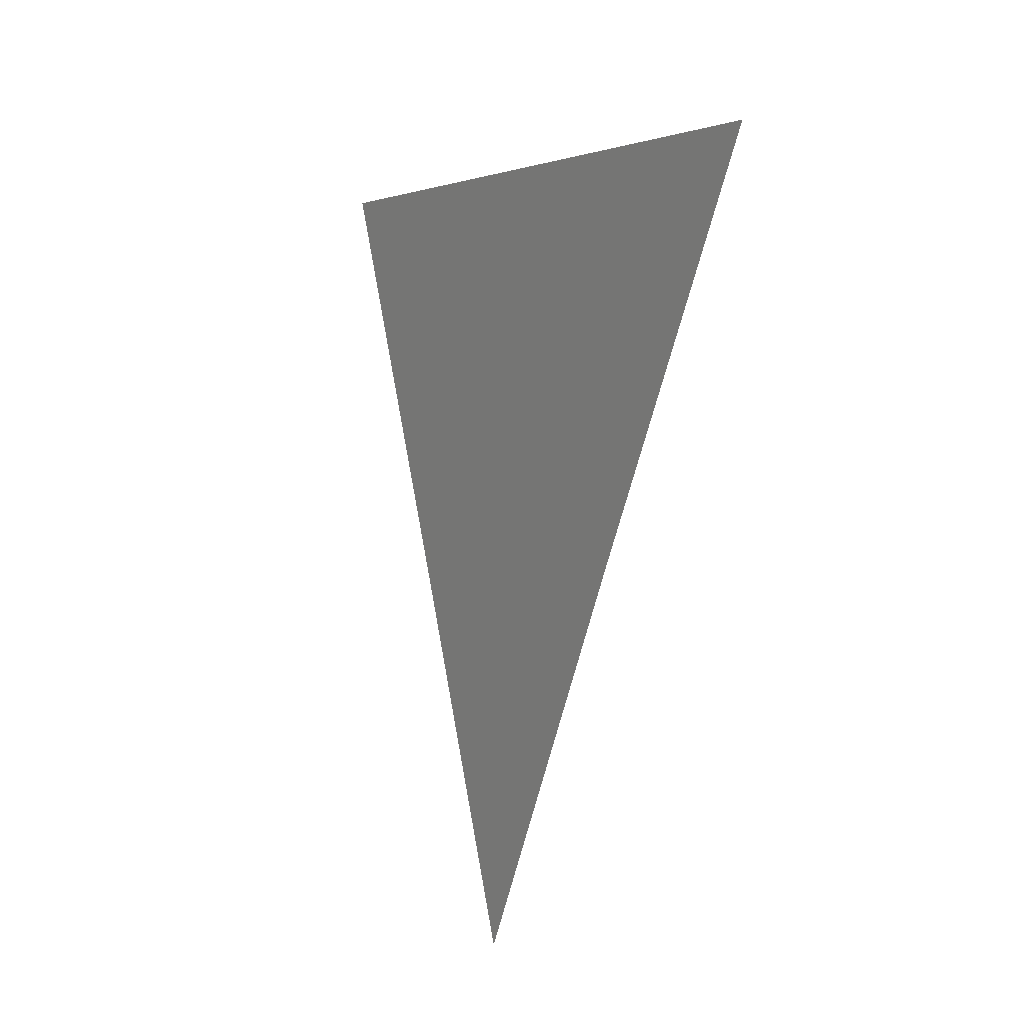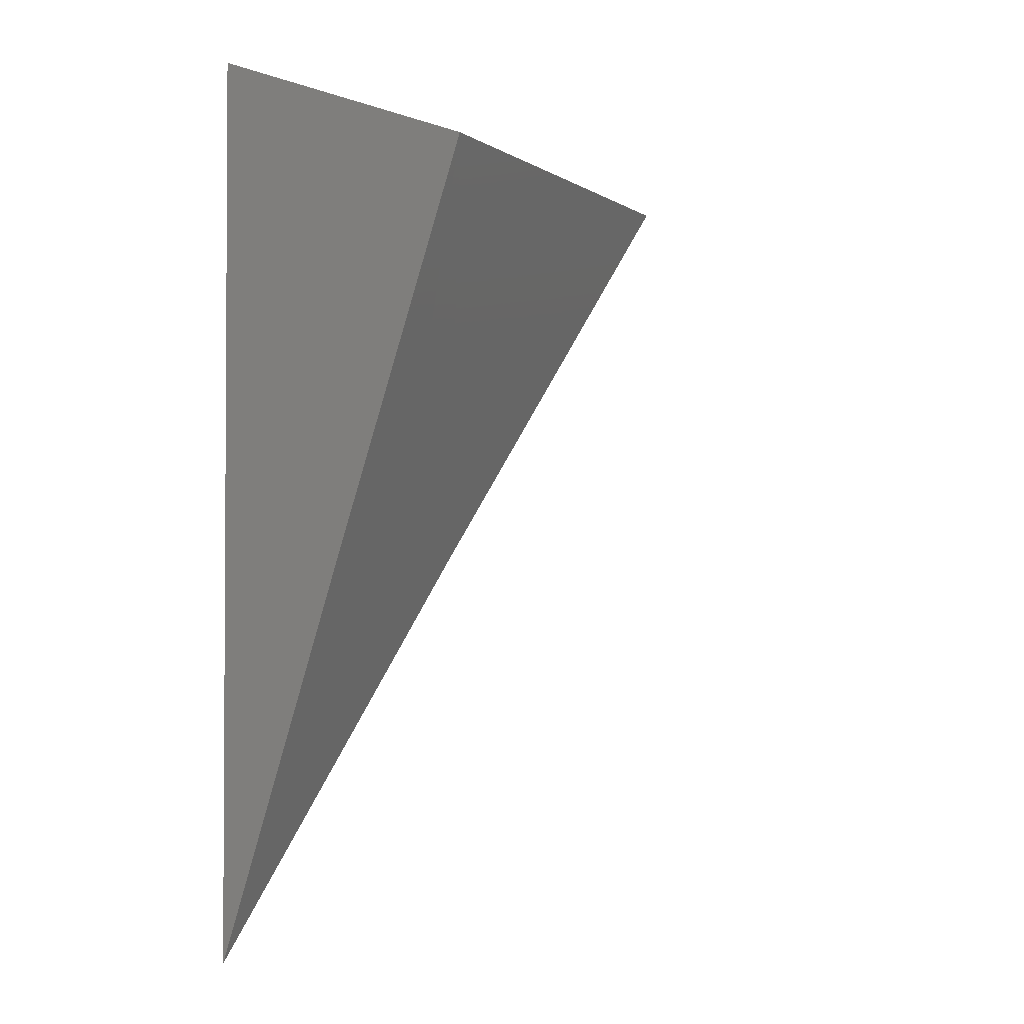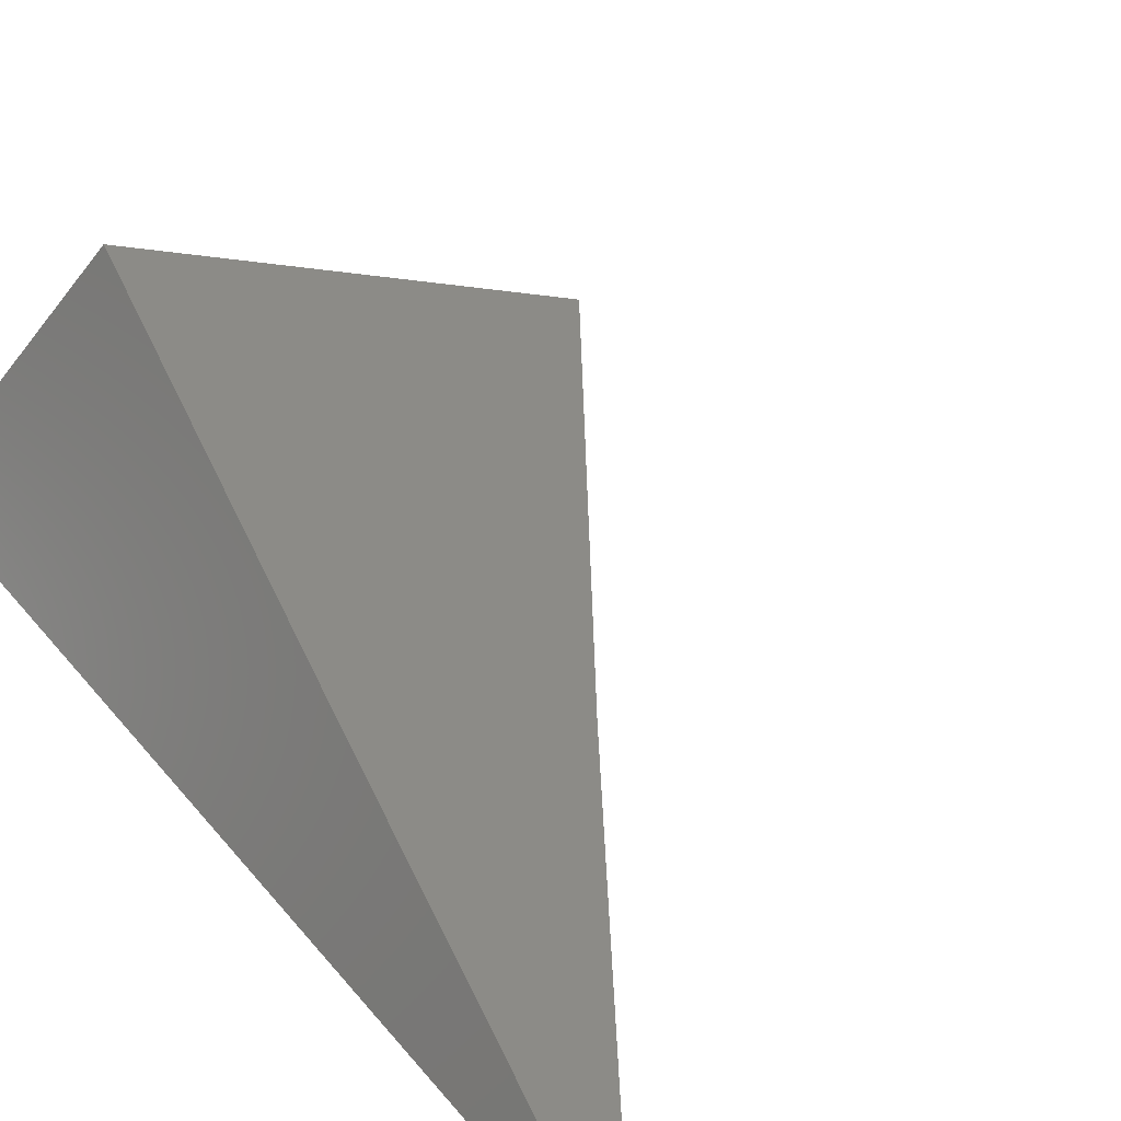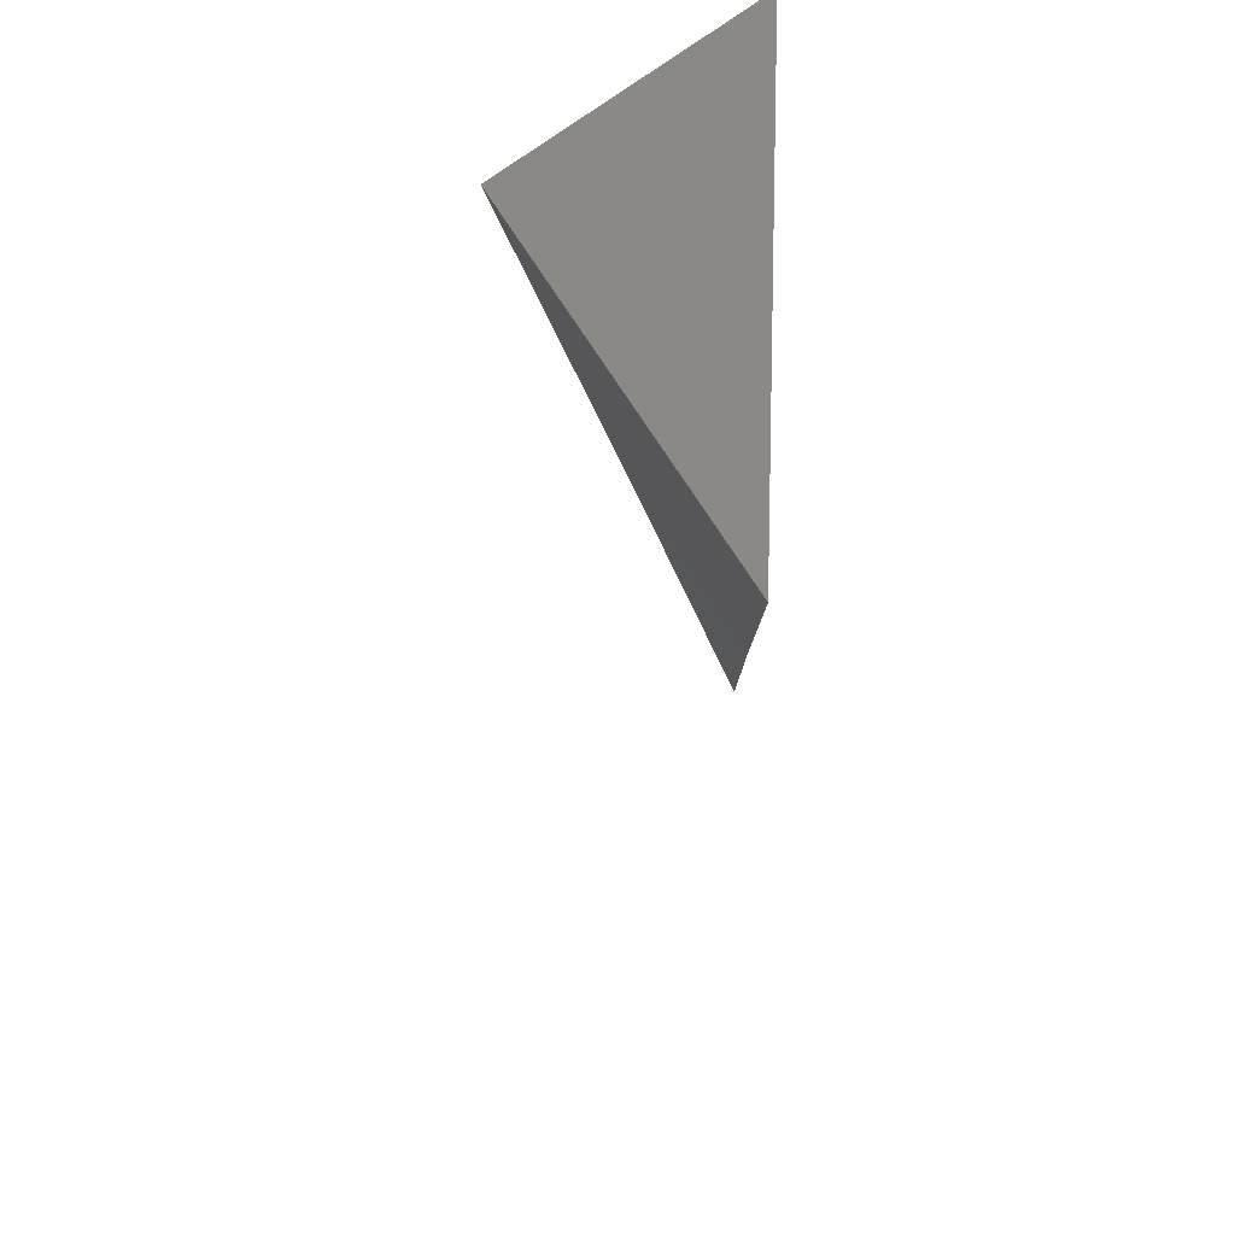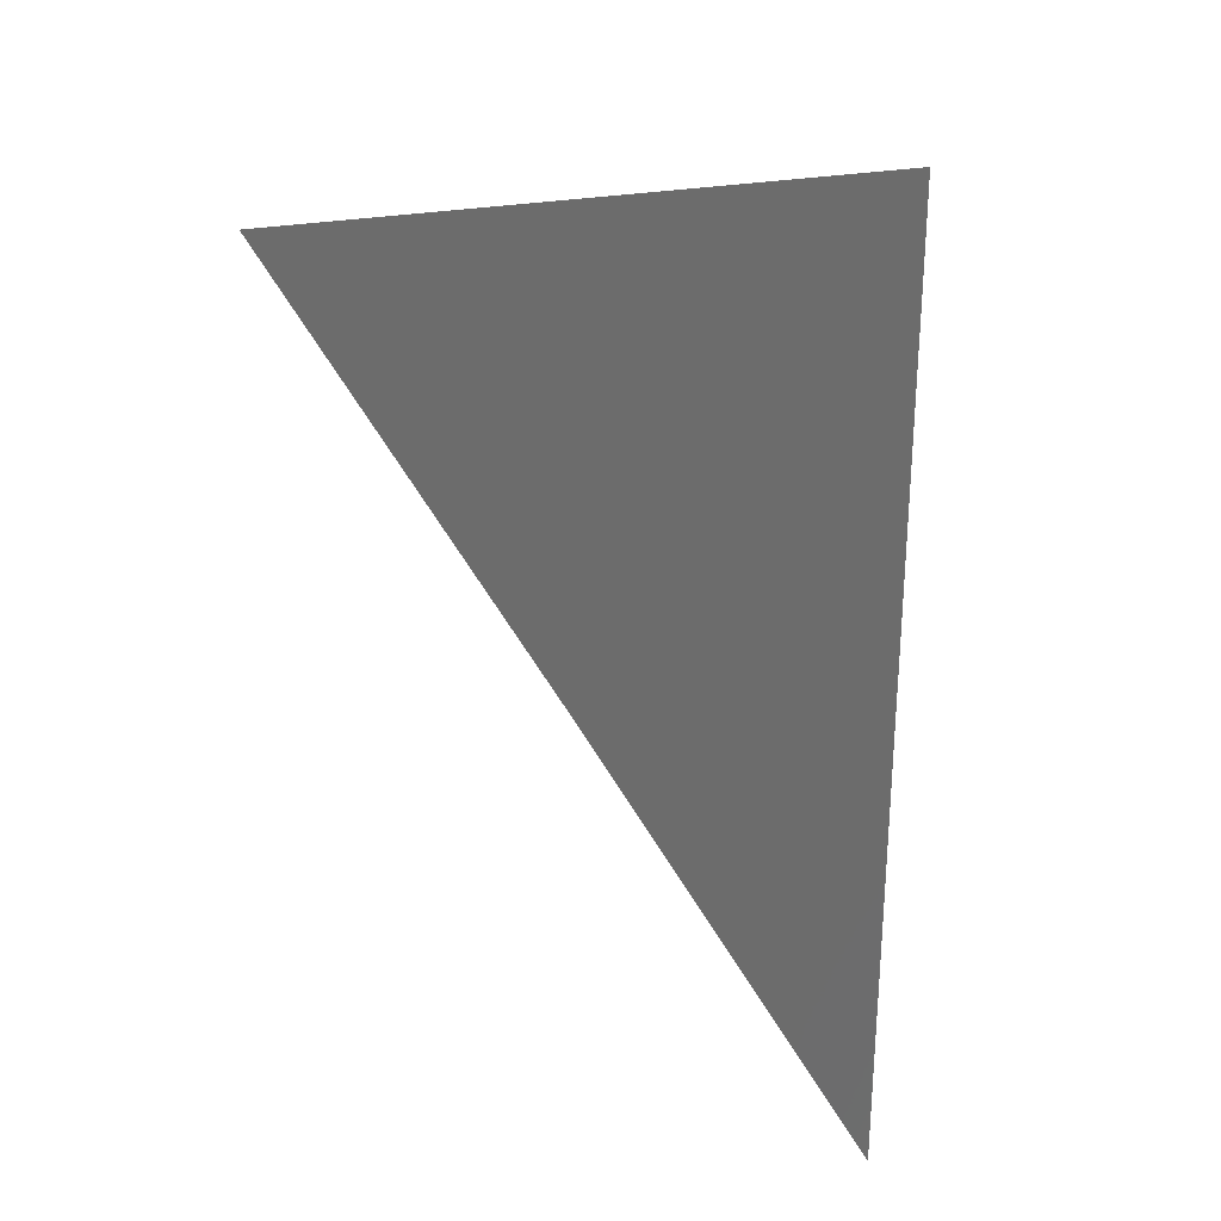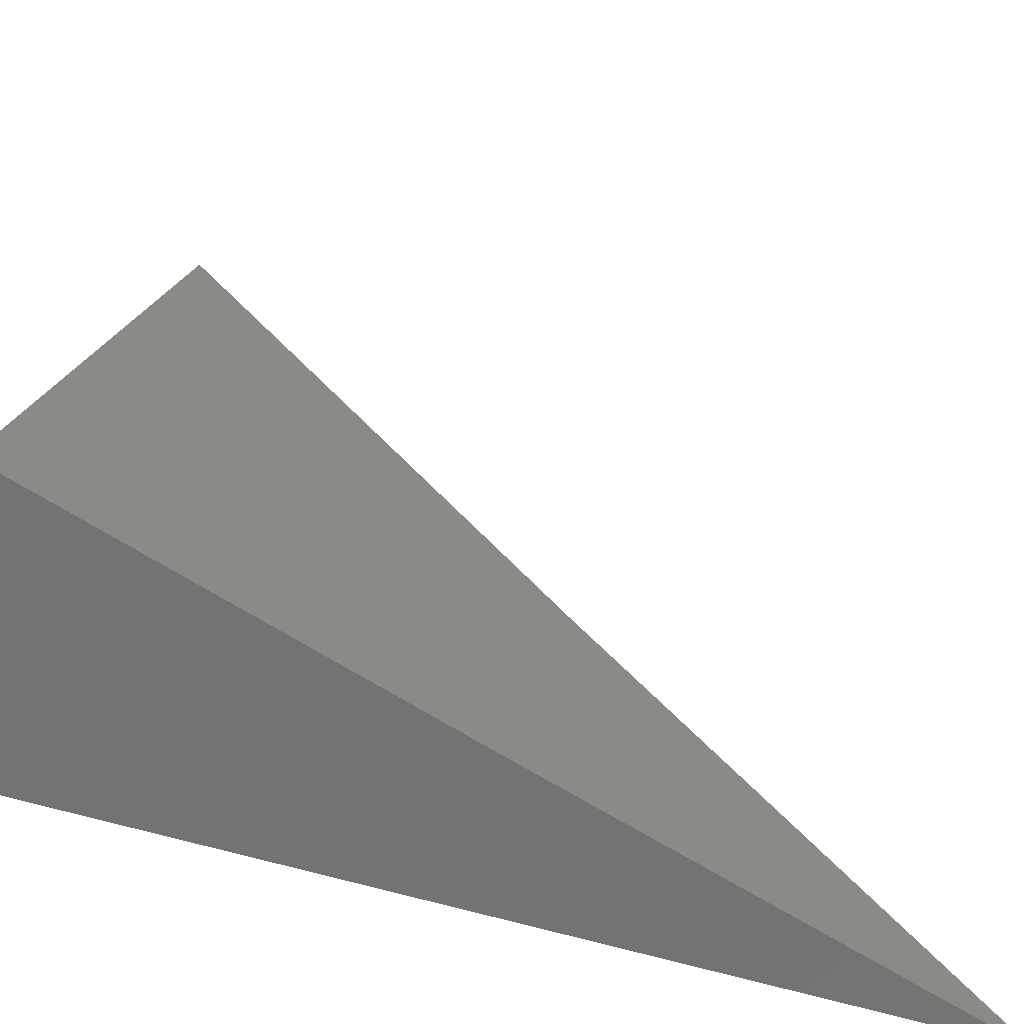
<metadata>
{"format":"stl","ext":"stl","renderer":"f3d","projection":"perspective","resolution":1024,"background":"white","views":[{"elev":-9.4,"azim":-116.7,"up":"+Z"},{"elev":-2.0,"azim":144.8,"up":"+Z"},{"elev":41.7,"azim":144.4,"up":"+Y"},{"elev":50.7,"azim":-87.5,"up":"+Z"},{"elev":27.3,"azim":16.7,"up":"+Z"},{"elev":51.9,"azim":105.7,"up":"+Y"}]}
</metadata>
<code>
# stl→obj: 7 verts, 10 faces
v 5.073 -8.945 3.743
v 5.142 -8.907 3.743
v 5.119 -8.945 3.676
v 5.136 -8.936 3.676
v 5.164 -8.945 3.608
v 5.154 -8.926 3.676
v 5.164 -8.945 3.759
f 1 2 3
f 3 2 4
f 3 4 5
f 5 4 6
f 6 4 2
f 2 7 6
f 6 7 5
f 1 3 7
f 7 3 5
f 7 2 1

</code>
